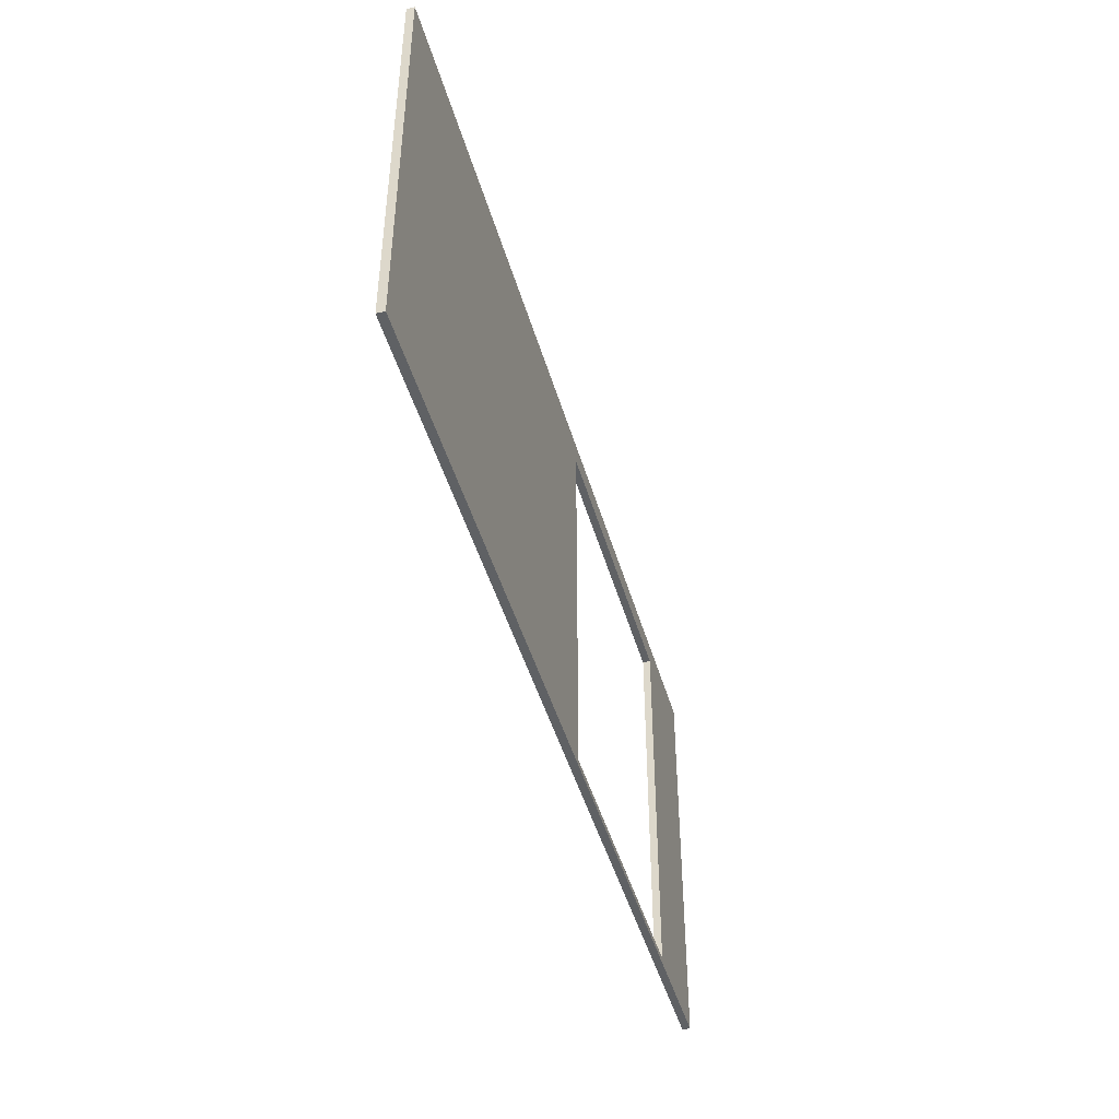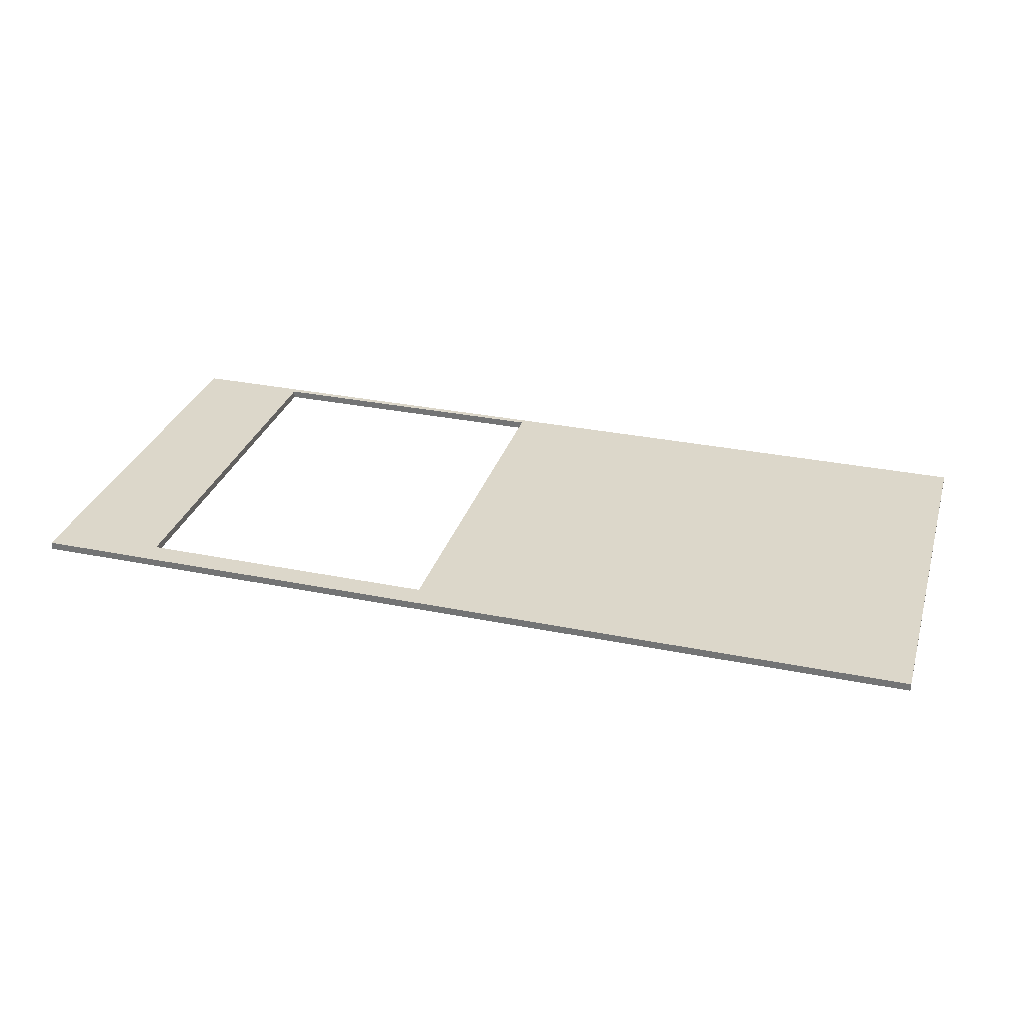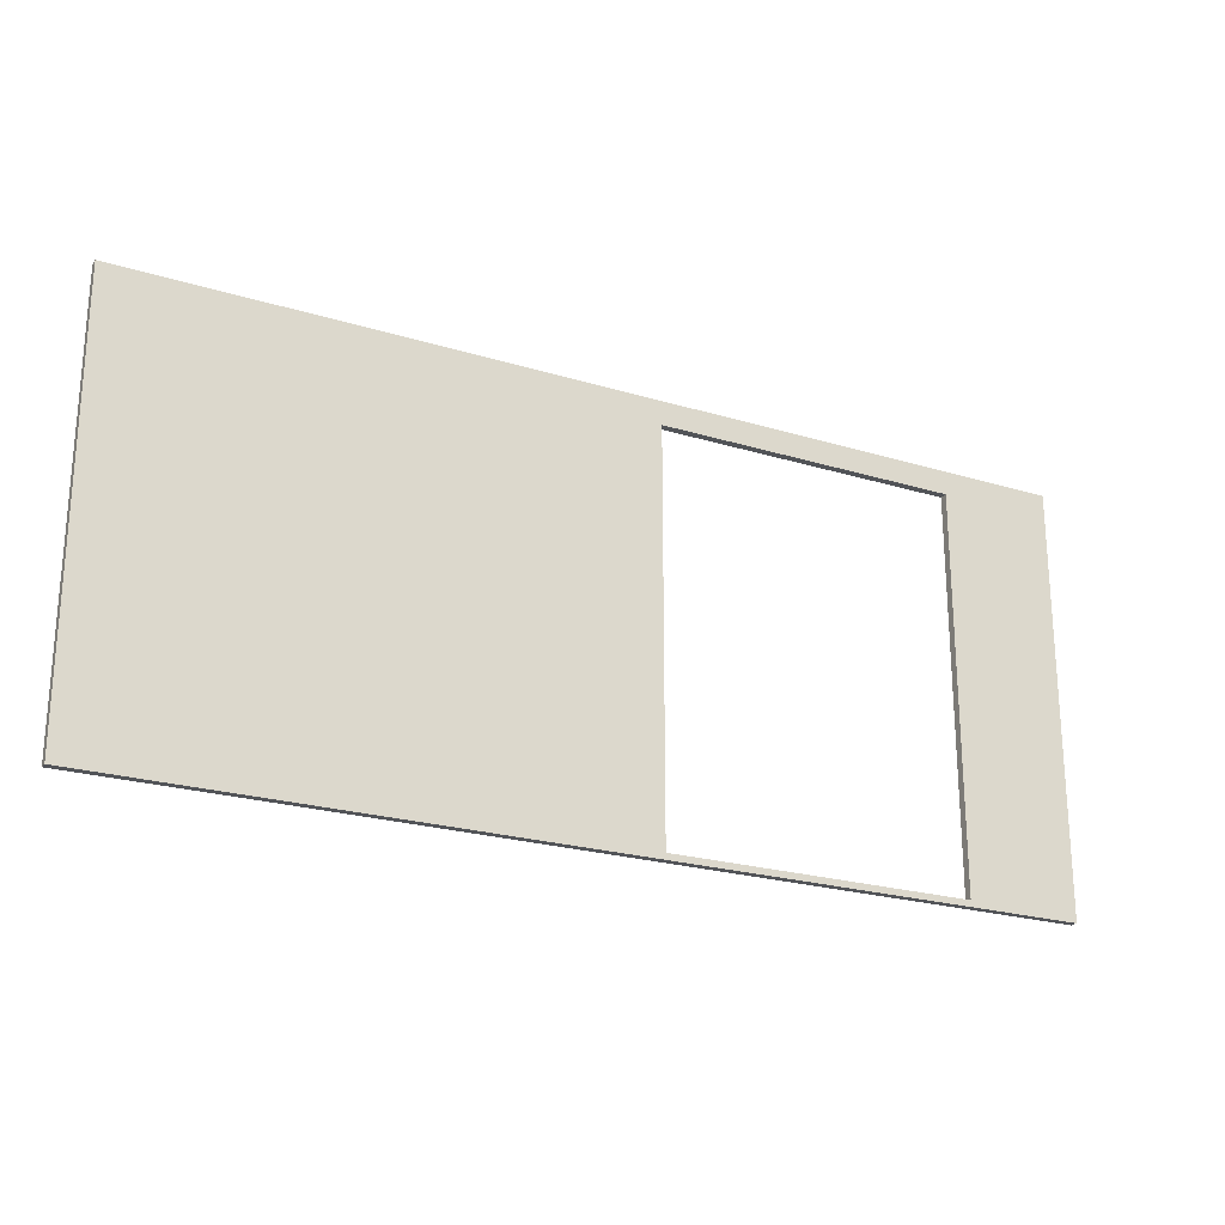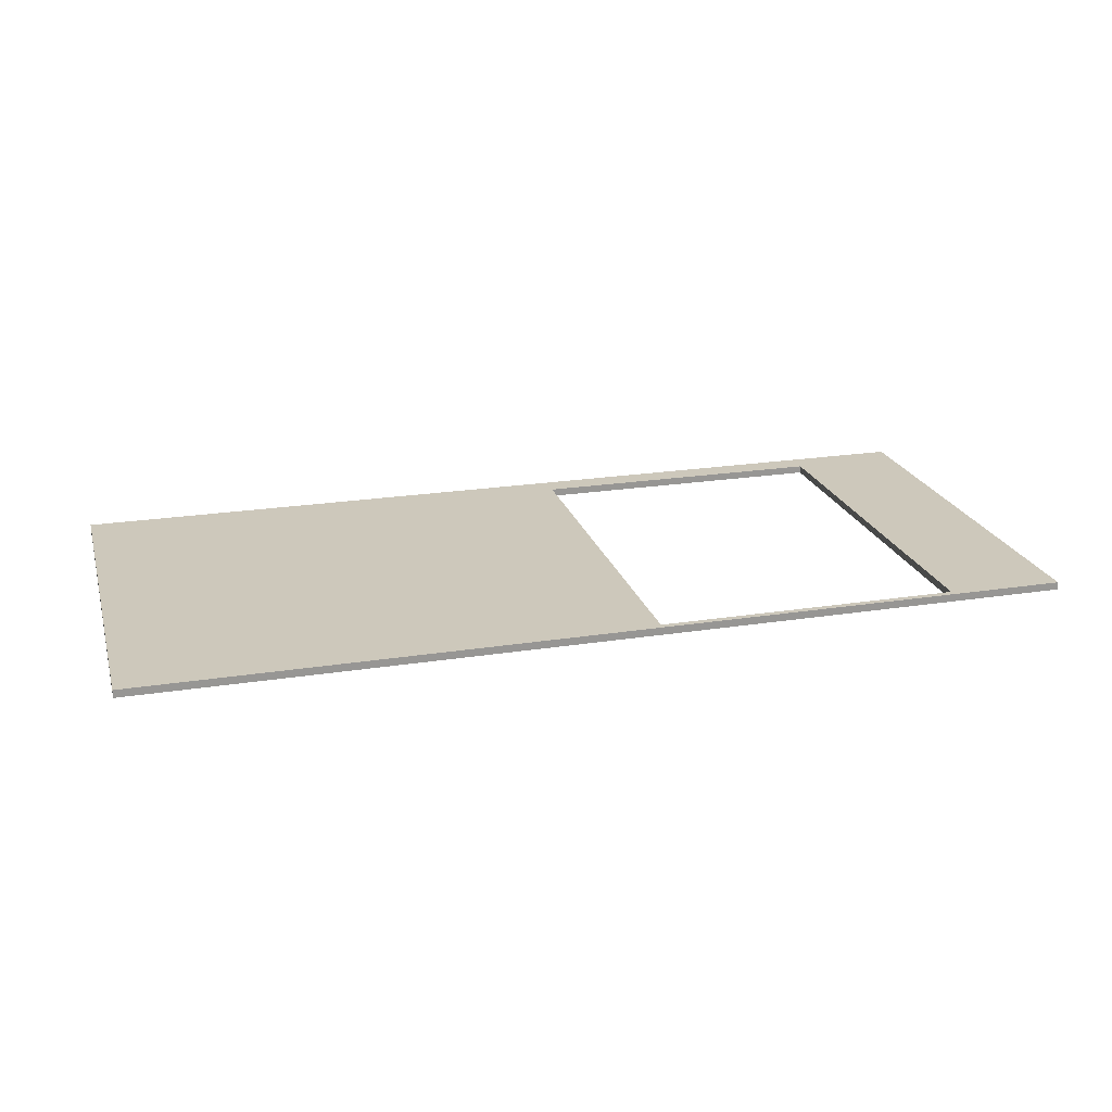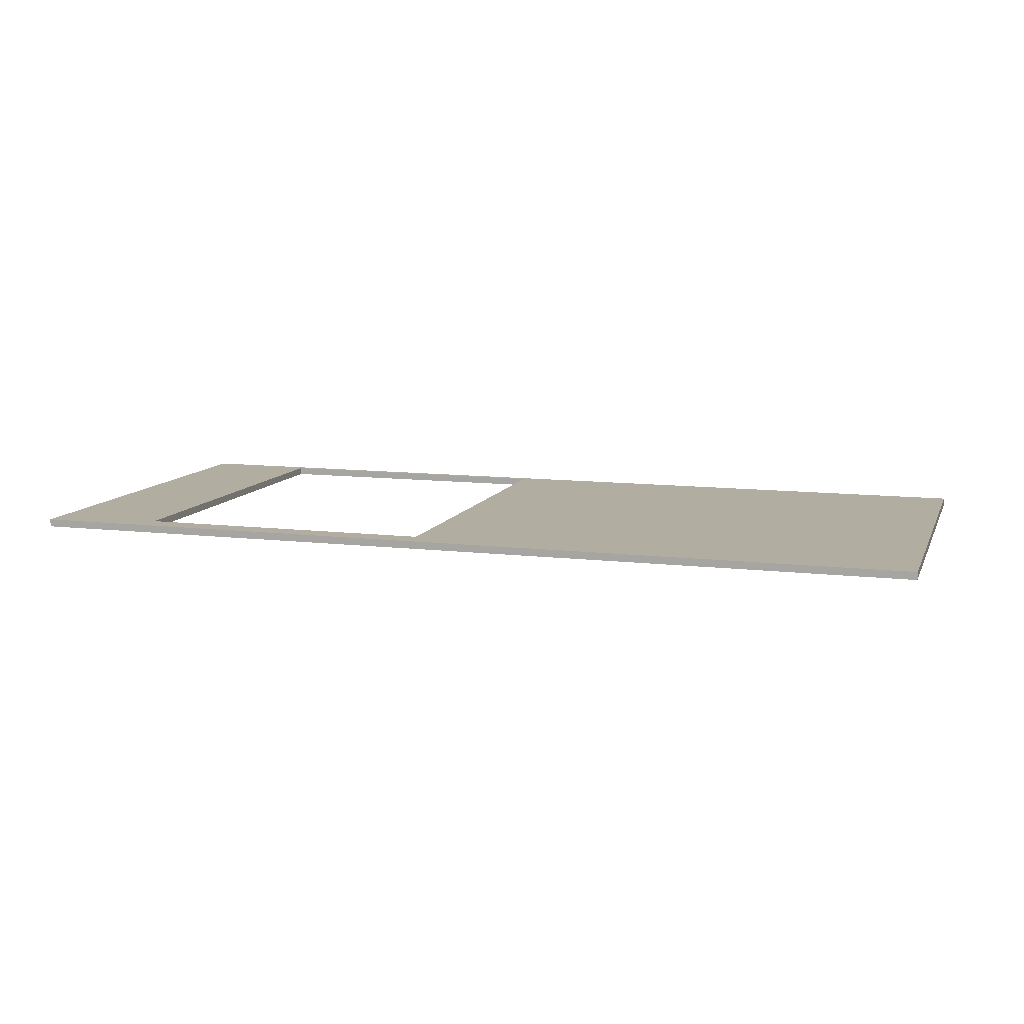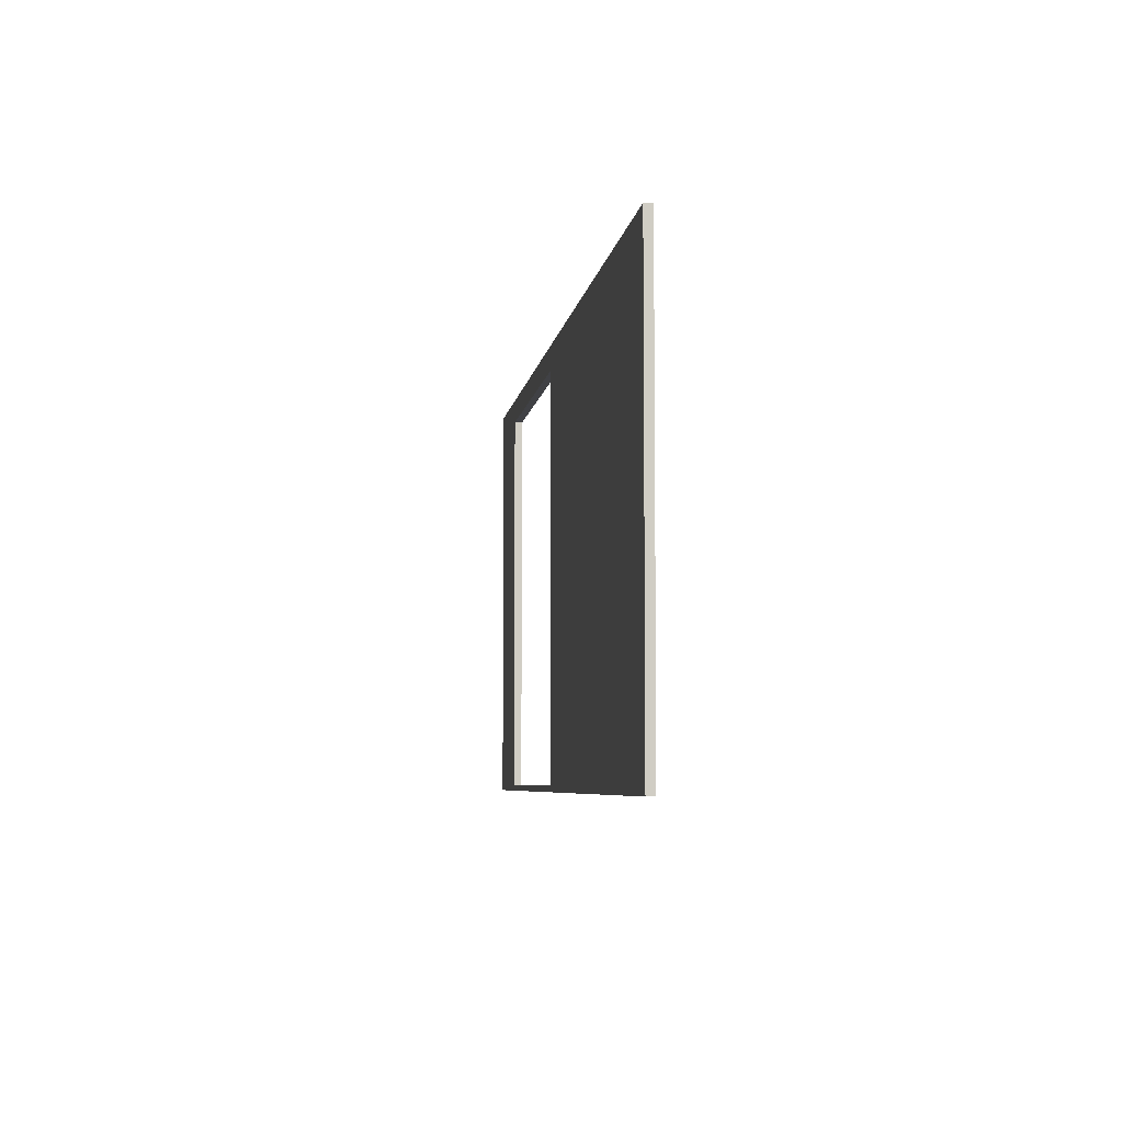
<metadata>
{"format":"obj","ext":"obj","renderer":"f3d","projection":"perspective","resolution":1024,"background":"white","views":[{"elev":-46.0,"azim":-74.2,"up":"+Y"},{"elev":30.7,"azim":-163.7,"up":"+Z"},{"elev":-23.0,"azim":-27.5,"up":"+Y"},{"elev":21.9,"azim":-15.4,"up":"+Z"},{"elev":10.3,"azim":-163.0,"up":"+Z"},{"elev":-5.8,"azim":-97.7,"up":"+Y"}]}
</metadata>
<code>
o WallOutside#0_0_2.001
v 2.959 3.18 -0.3269
v 2.959 0.6399 -0.3269
v 3.699 3.335 -0.3269
v 3.699 0.5999 -0.3269
v -2.311 3.335 -0.3269
v 0.9992 0.6399 -0.3269
v 0.9992 3.18 -0.3269
v -2.311 0.5999 -0.3269
v 3.699 3.335 -0.3769
v 2.959 0.6399 -0.3769
v 2.959 3.18 -0.3769
v 3.699 0.5999 -0.3769
v -2.311 3.335 -0.3769
v 0.9992 0.6399 -0.3769
v 0.9992 3.18 -0.3769
v -2.311 0.5999 -0.3769
f 4 8 12
f 8 16 12
f 8 5 16
f 5 13 16
f 5 3 13
f 3 9 13
f 3 4 9
f 4 12 9
f 1 7 11
f 7 15 11
f 7 6 15
f 6 14 15
f 6 2 14
f 2 10 14
f 2 1 10
f 1 11 10
f 1 2 3
f 4 3 2
f 1 3 5
f 4 2 6
f 7 1 5
f 8 4 6
f 7 5 8
f 8 6 7
f 9 10 11
f 10 9 12
f 13 9 11
f 14 10 12
f 13 11 15
f 14 12 16
f 16 13 15
f 15 14 16

</code>
